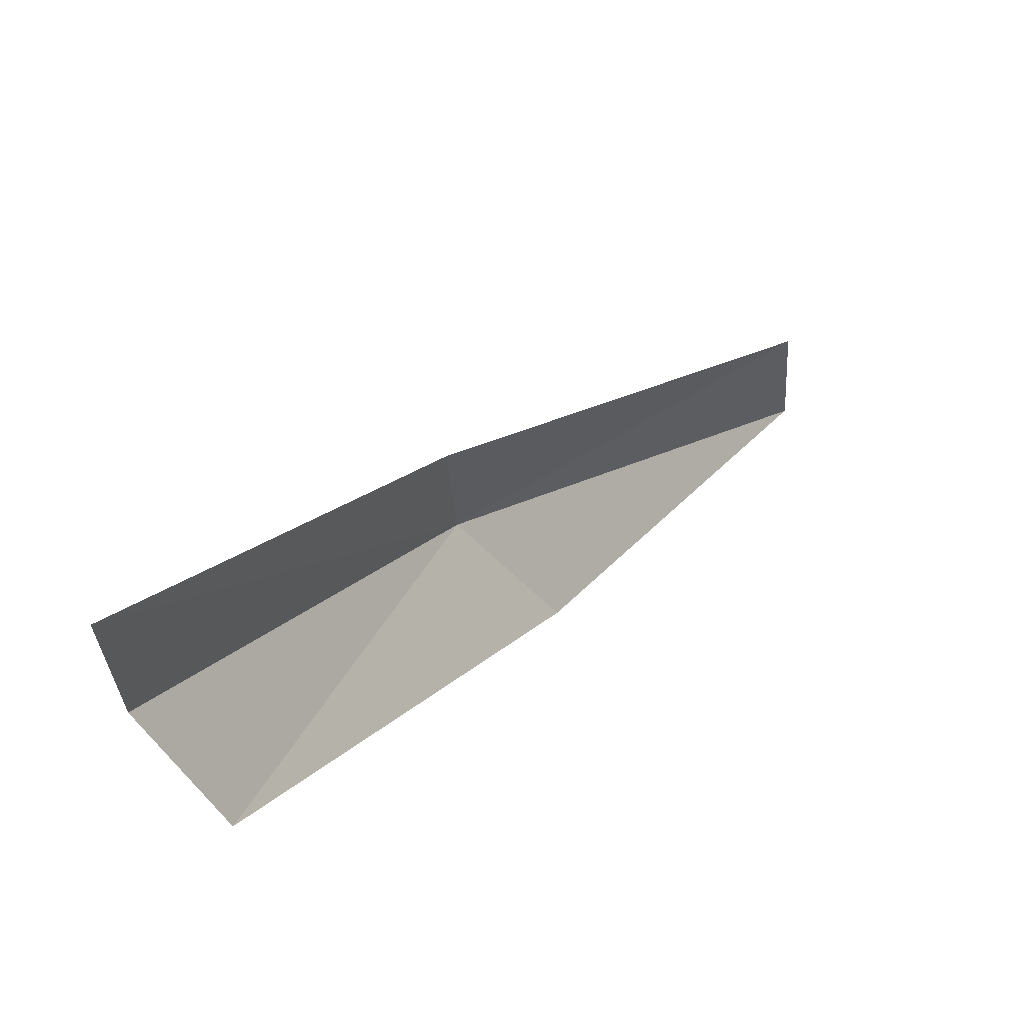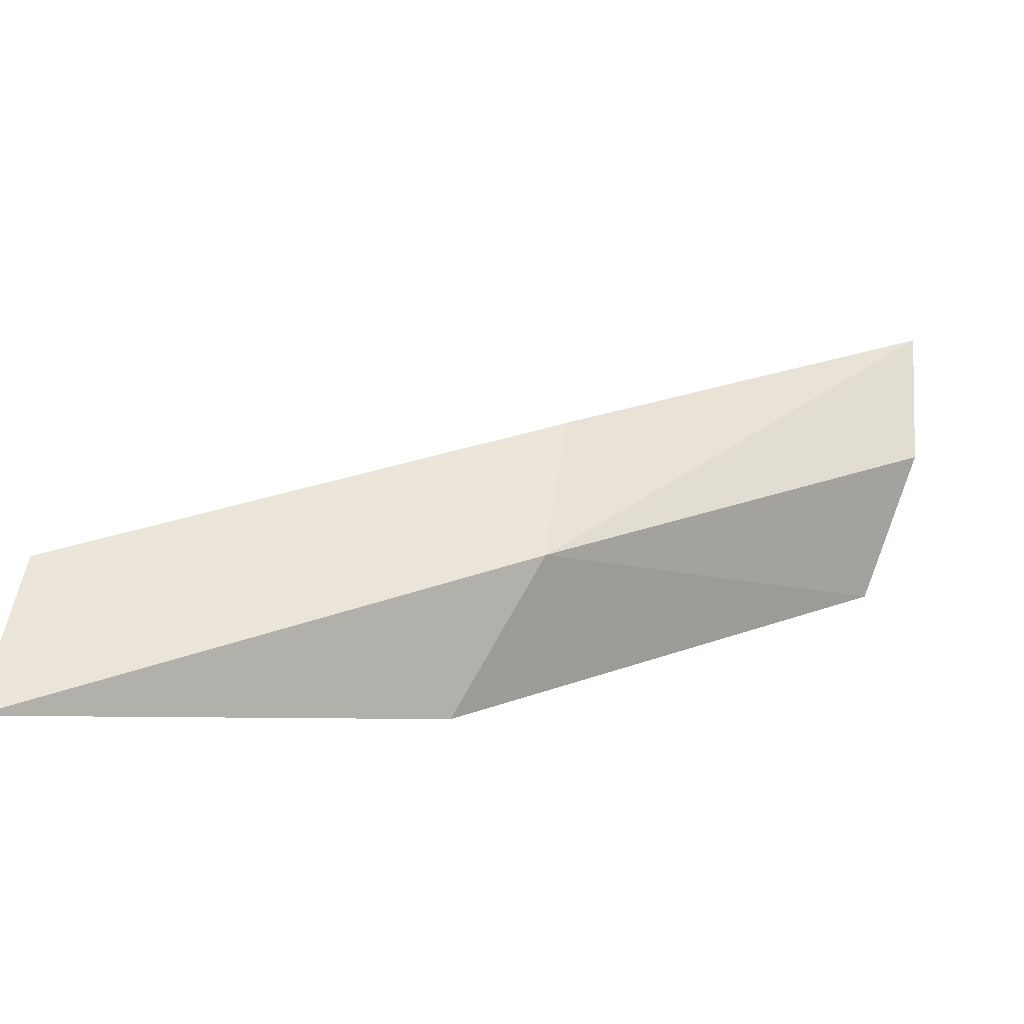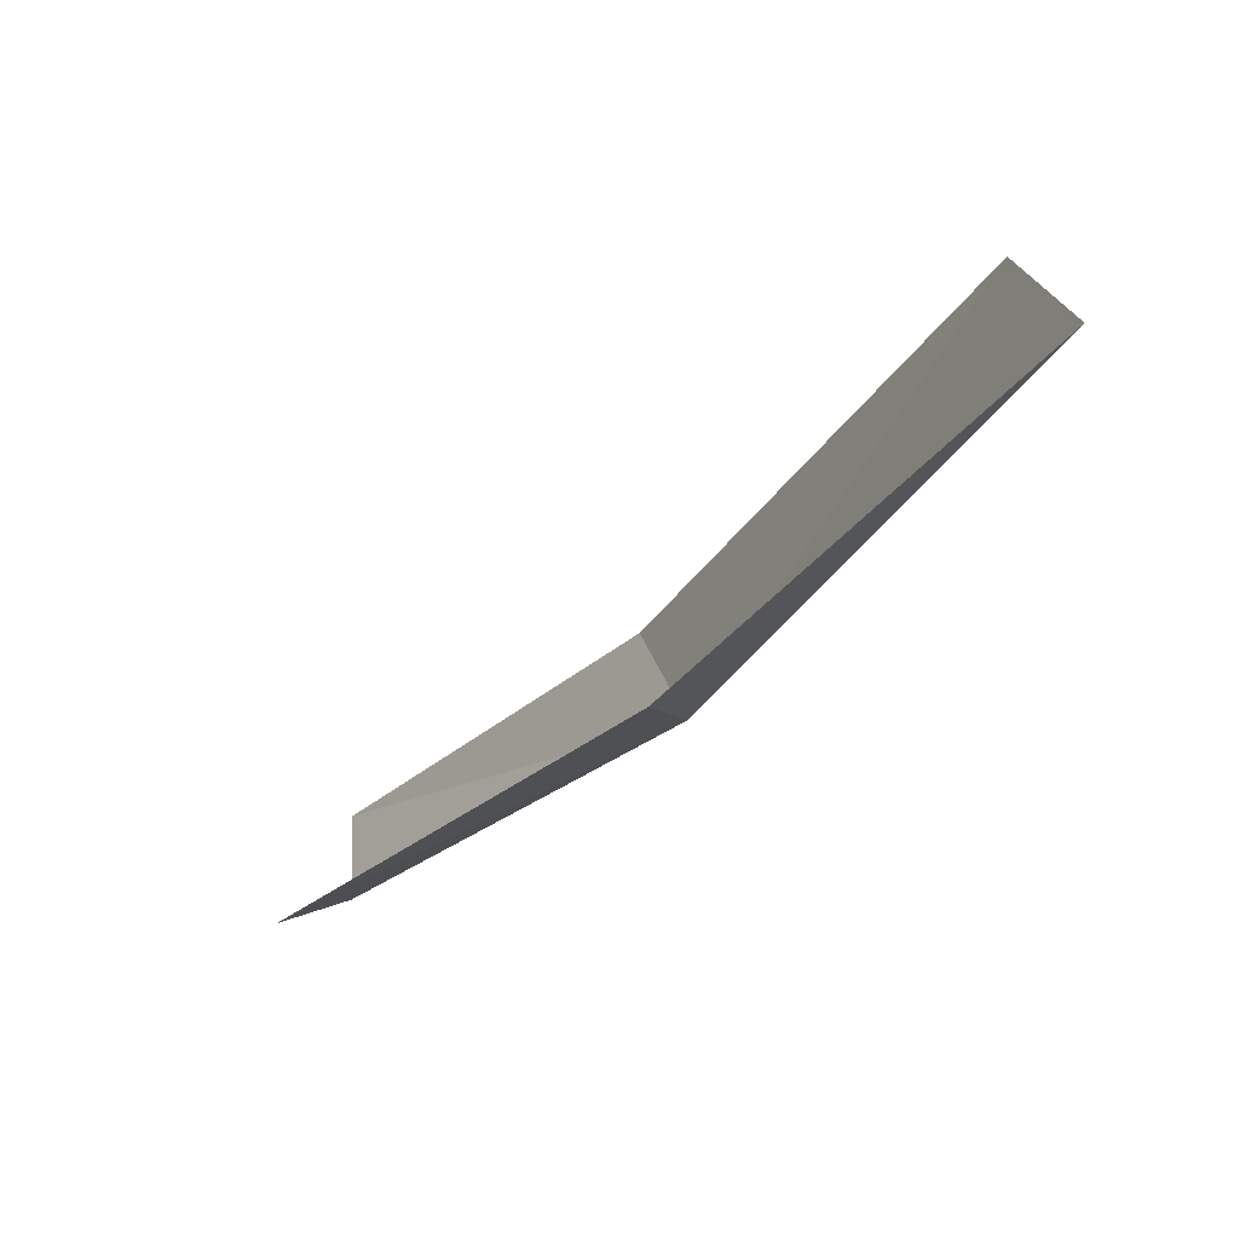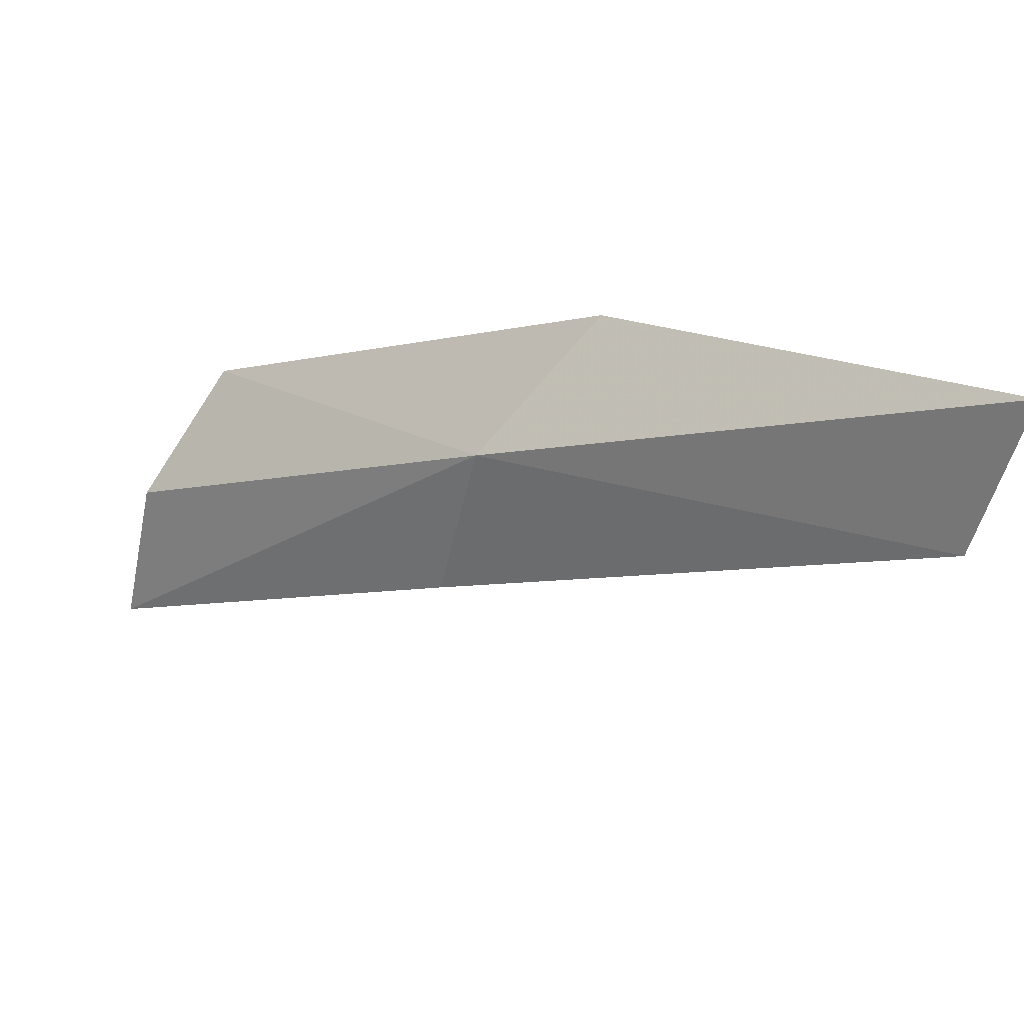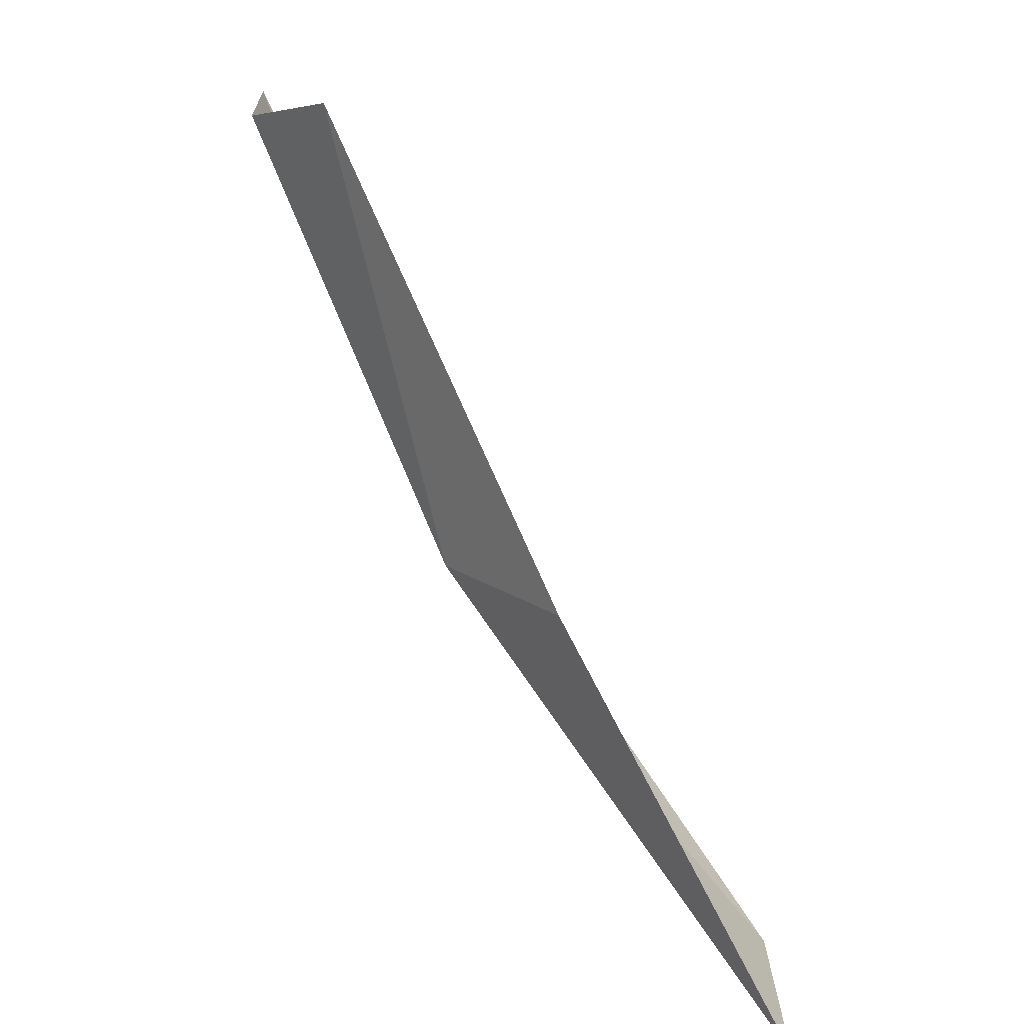
<metadata>
{"format":"obj","ext":"obj","renderer":"f3d","projection":"perspective","resolution":1024,"background":"white","views":[{"elev":53.6,"azim":-12.3,"up":"+Y"},{"elev":-28.8,"azim":-166.7,"up":"+Y"},{"elev":-60.5,"azim":89.3,"up":"+Y"},{"elev":-63.9,"azim":-7.7,"up":"+Z"},{"elev":-76.1,"azim":-22.7,"up":"+Y"}]}
</metadata>
<code>
v 0.306 -0.2833 0.2166
v 0.3416 -0.3013 0.1972
v 0.314 -0.2949 0.2194
v 0.2841 -0.2756 0.2449
v 0.2786 -0.2648 0.2407
v 0.3399 -0.2881 0.1995
v 0.3048 -0.2701 0.2196
v 0.2778 -0.2523 0.2417
f 1 4 3
f 1 5 4
f 1 6 7
f 1 2 6
f 1 8 5
f 1 7 8
f 1 3 2

</code>
